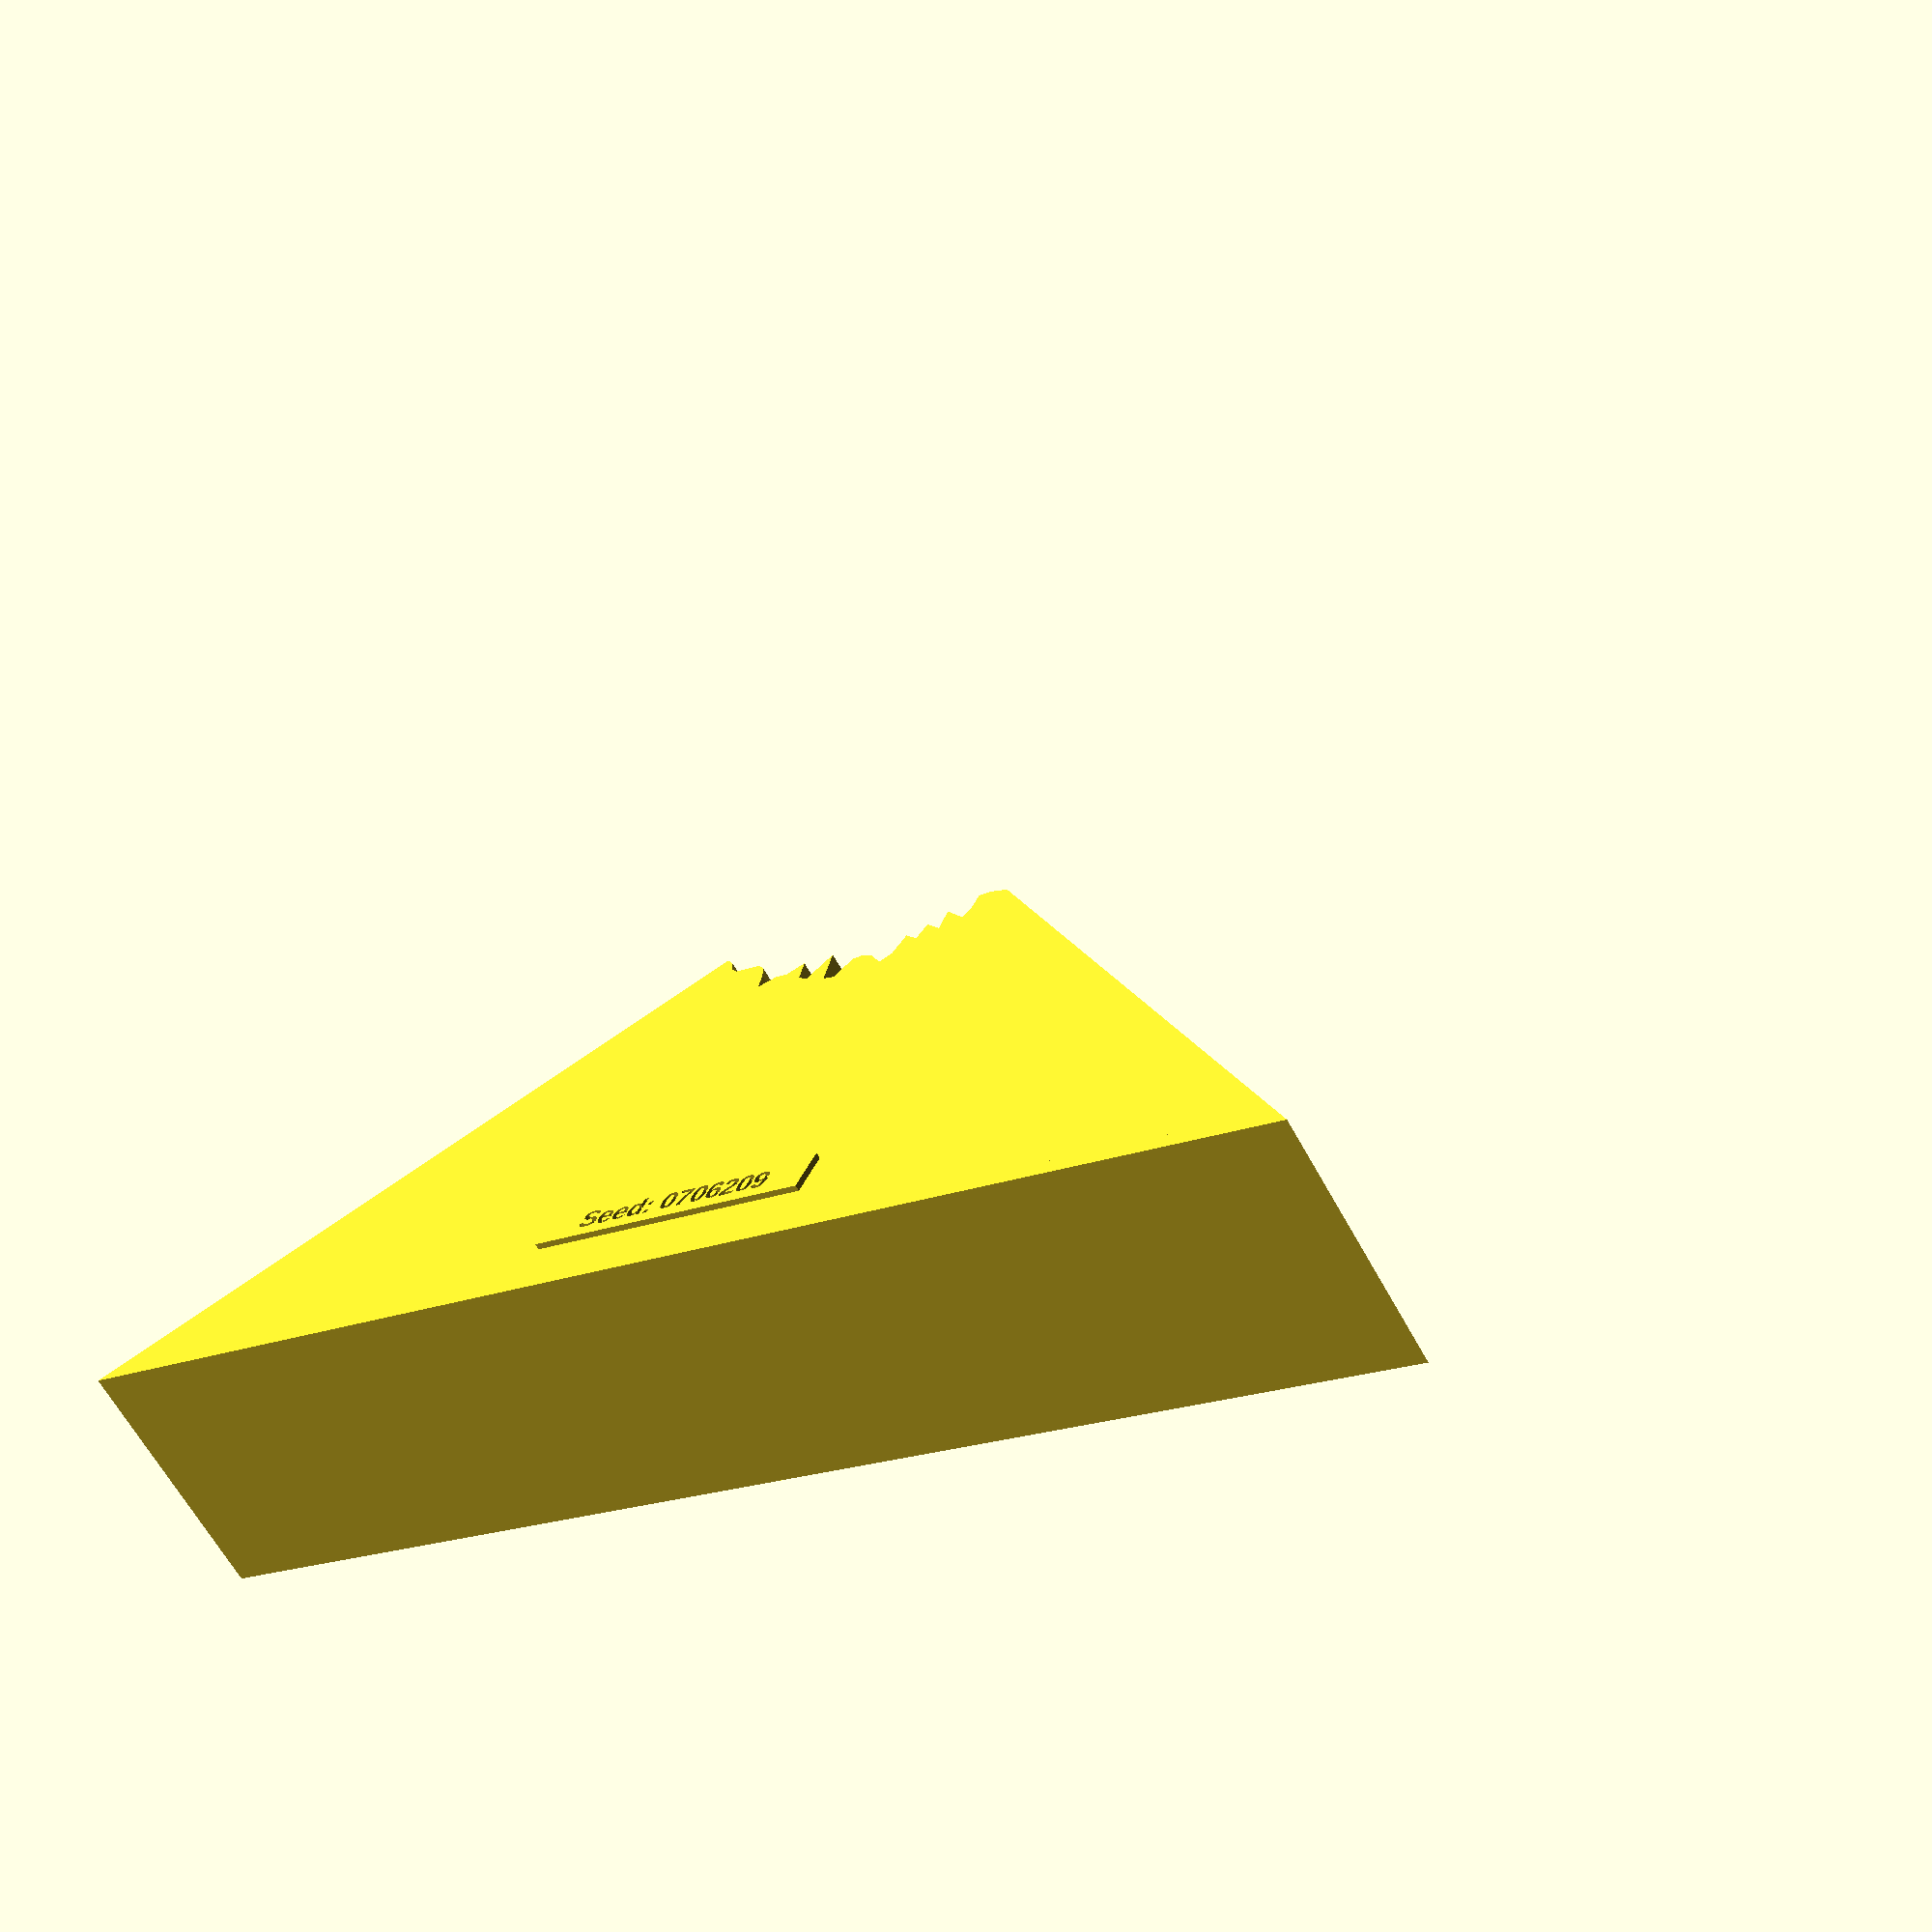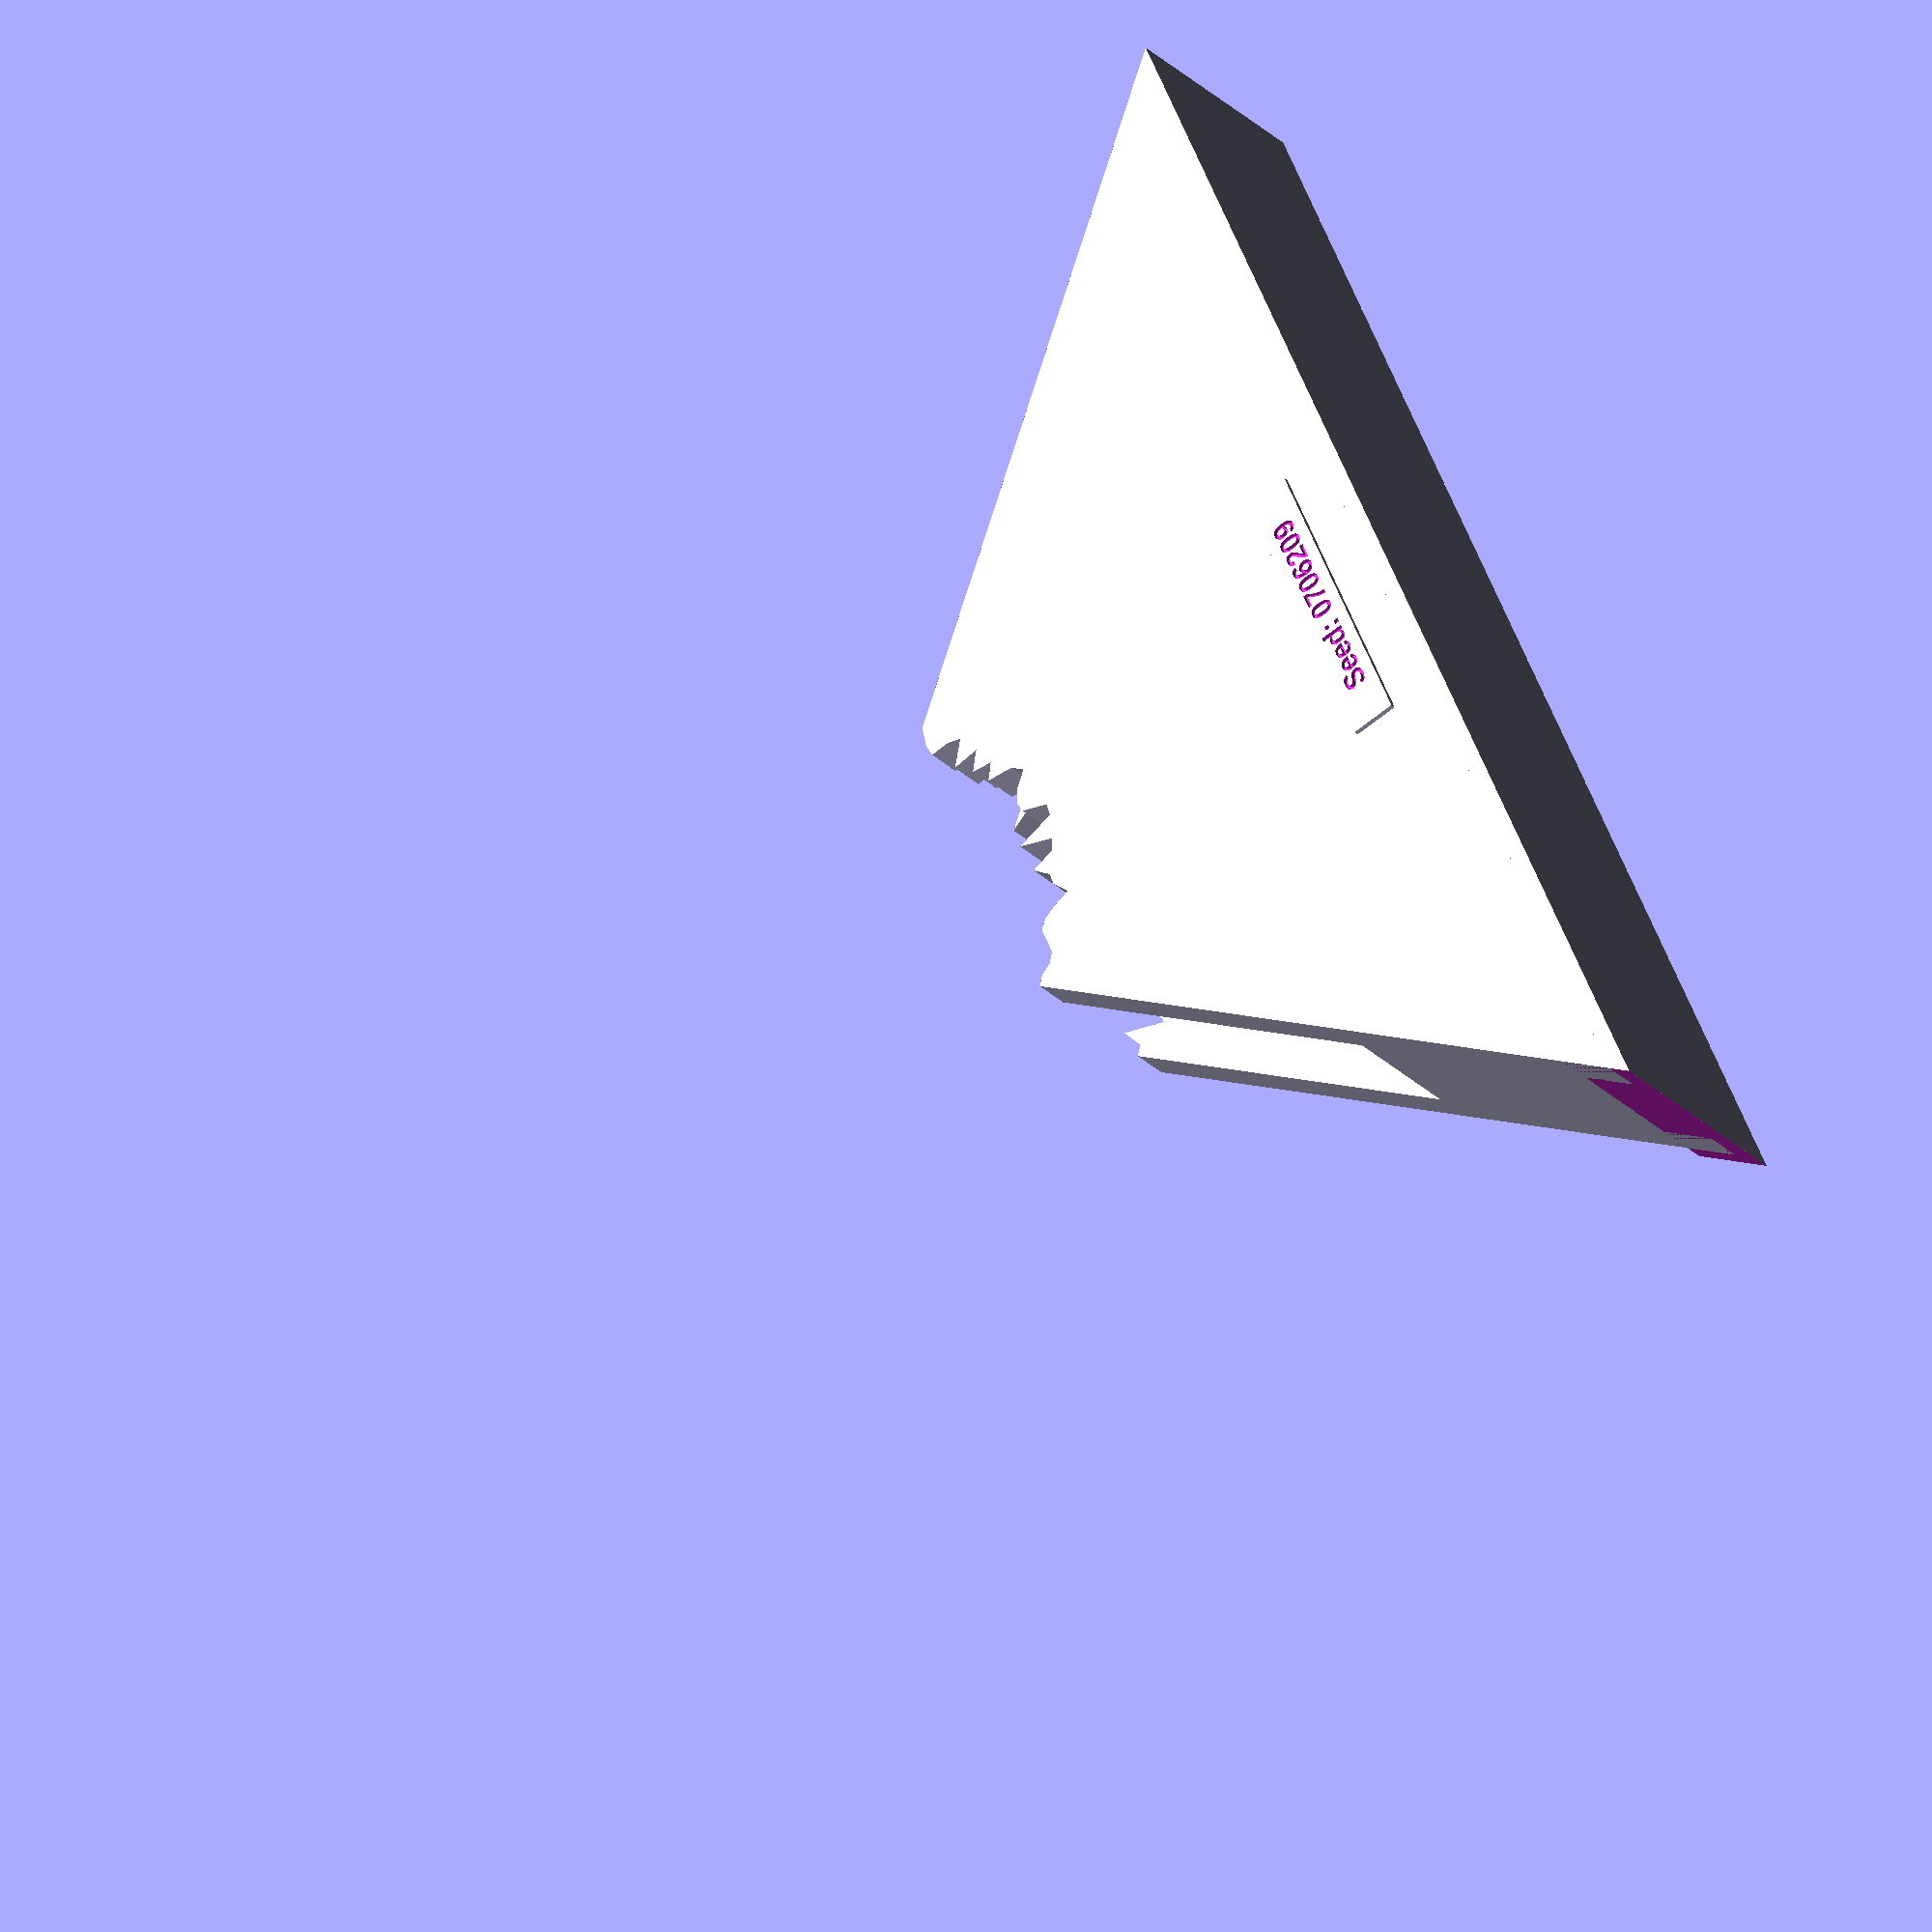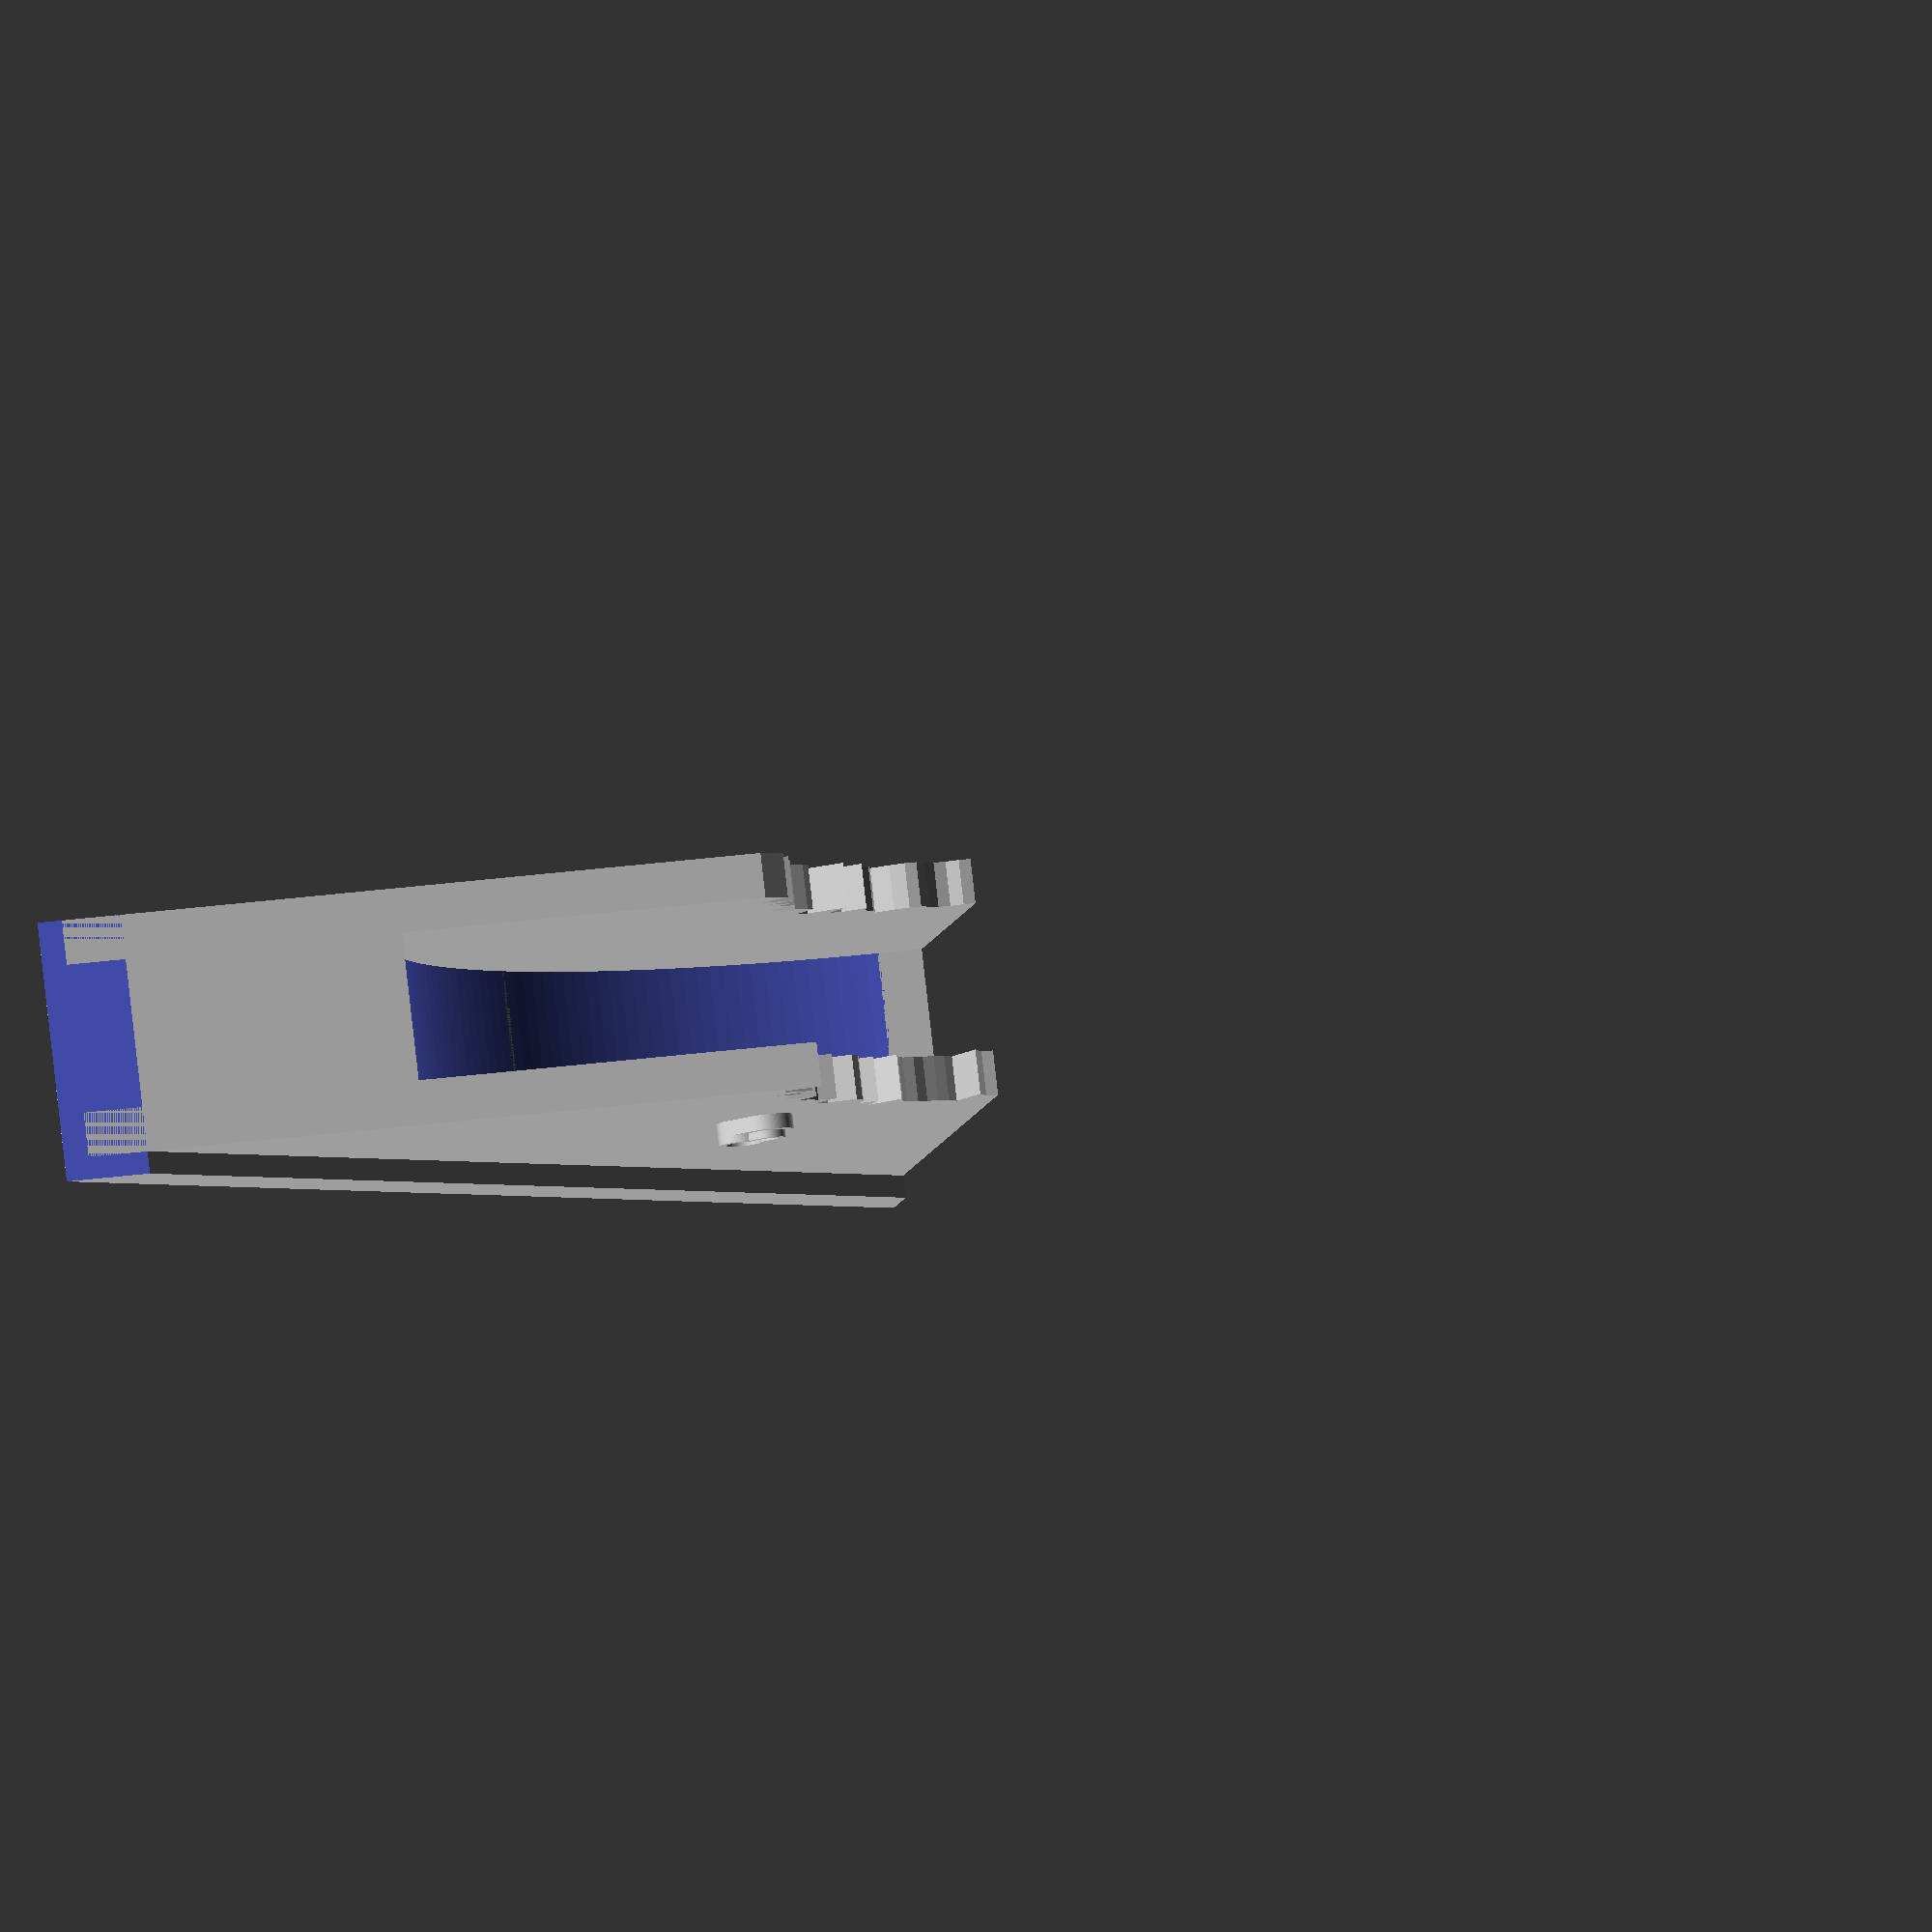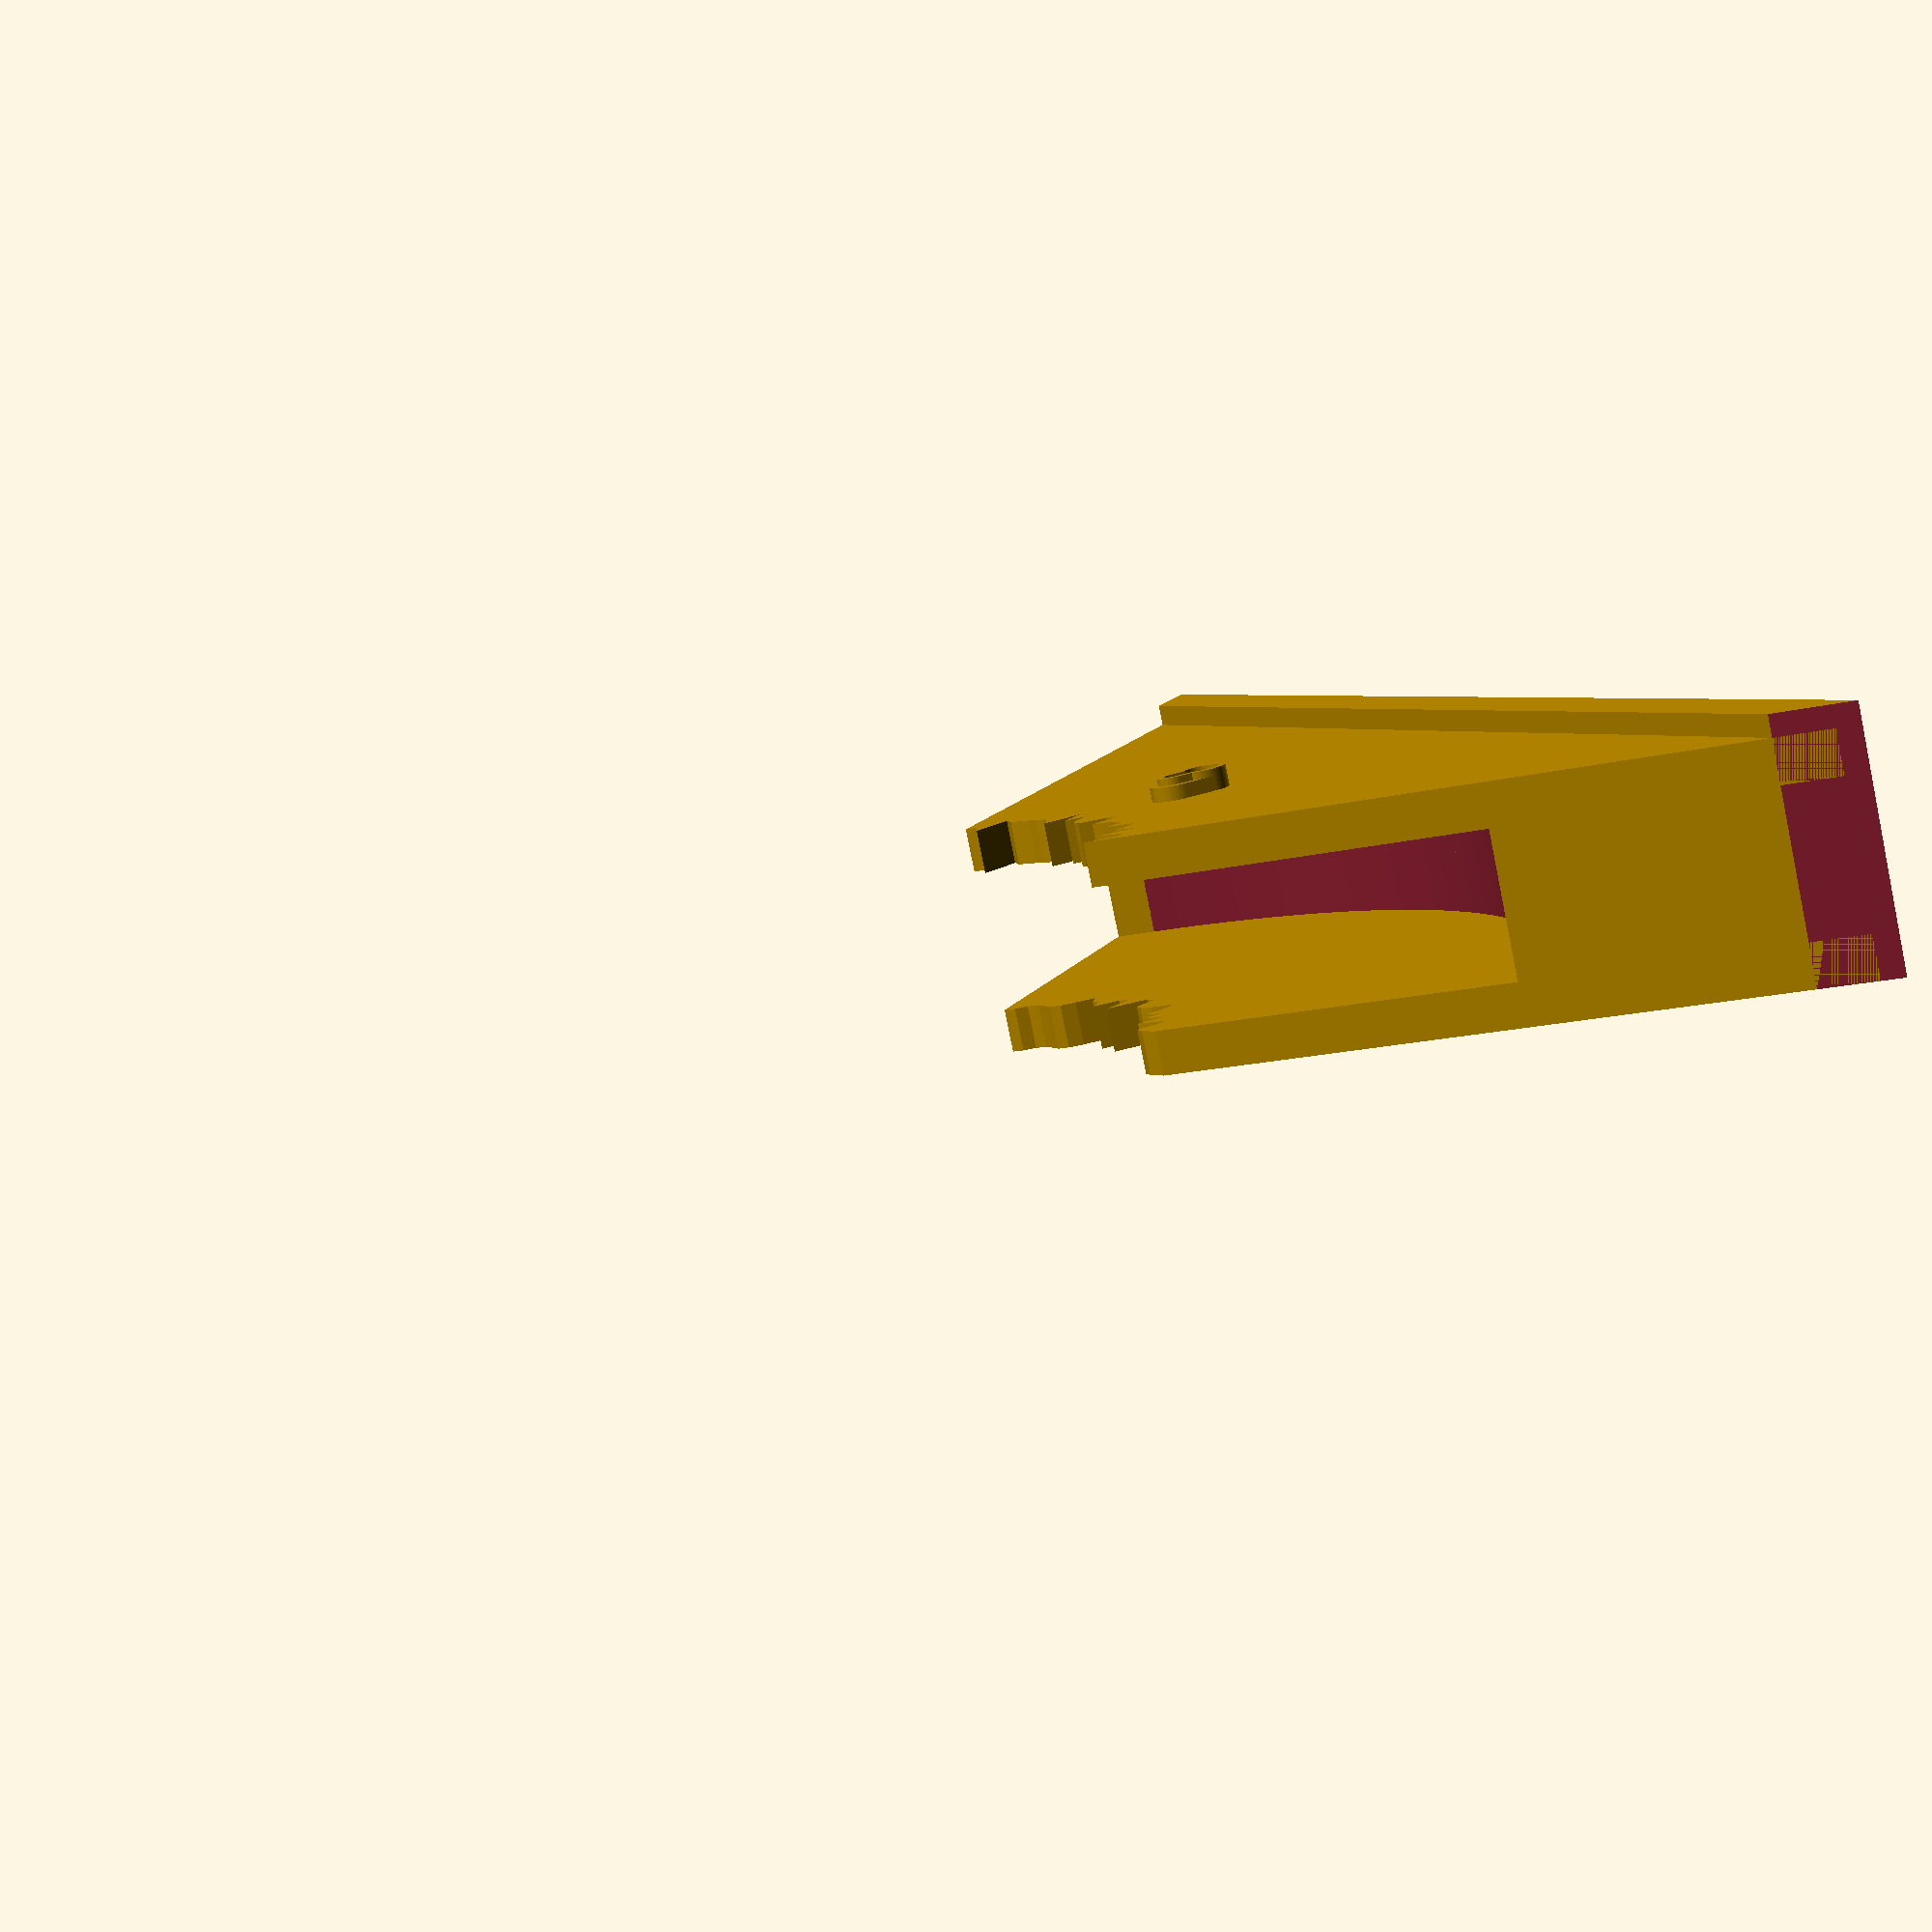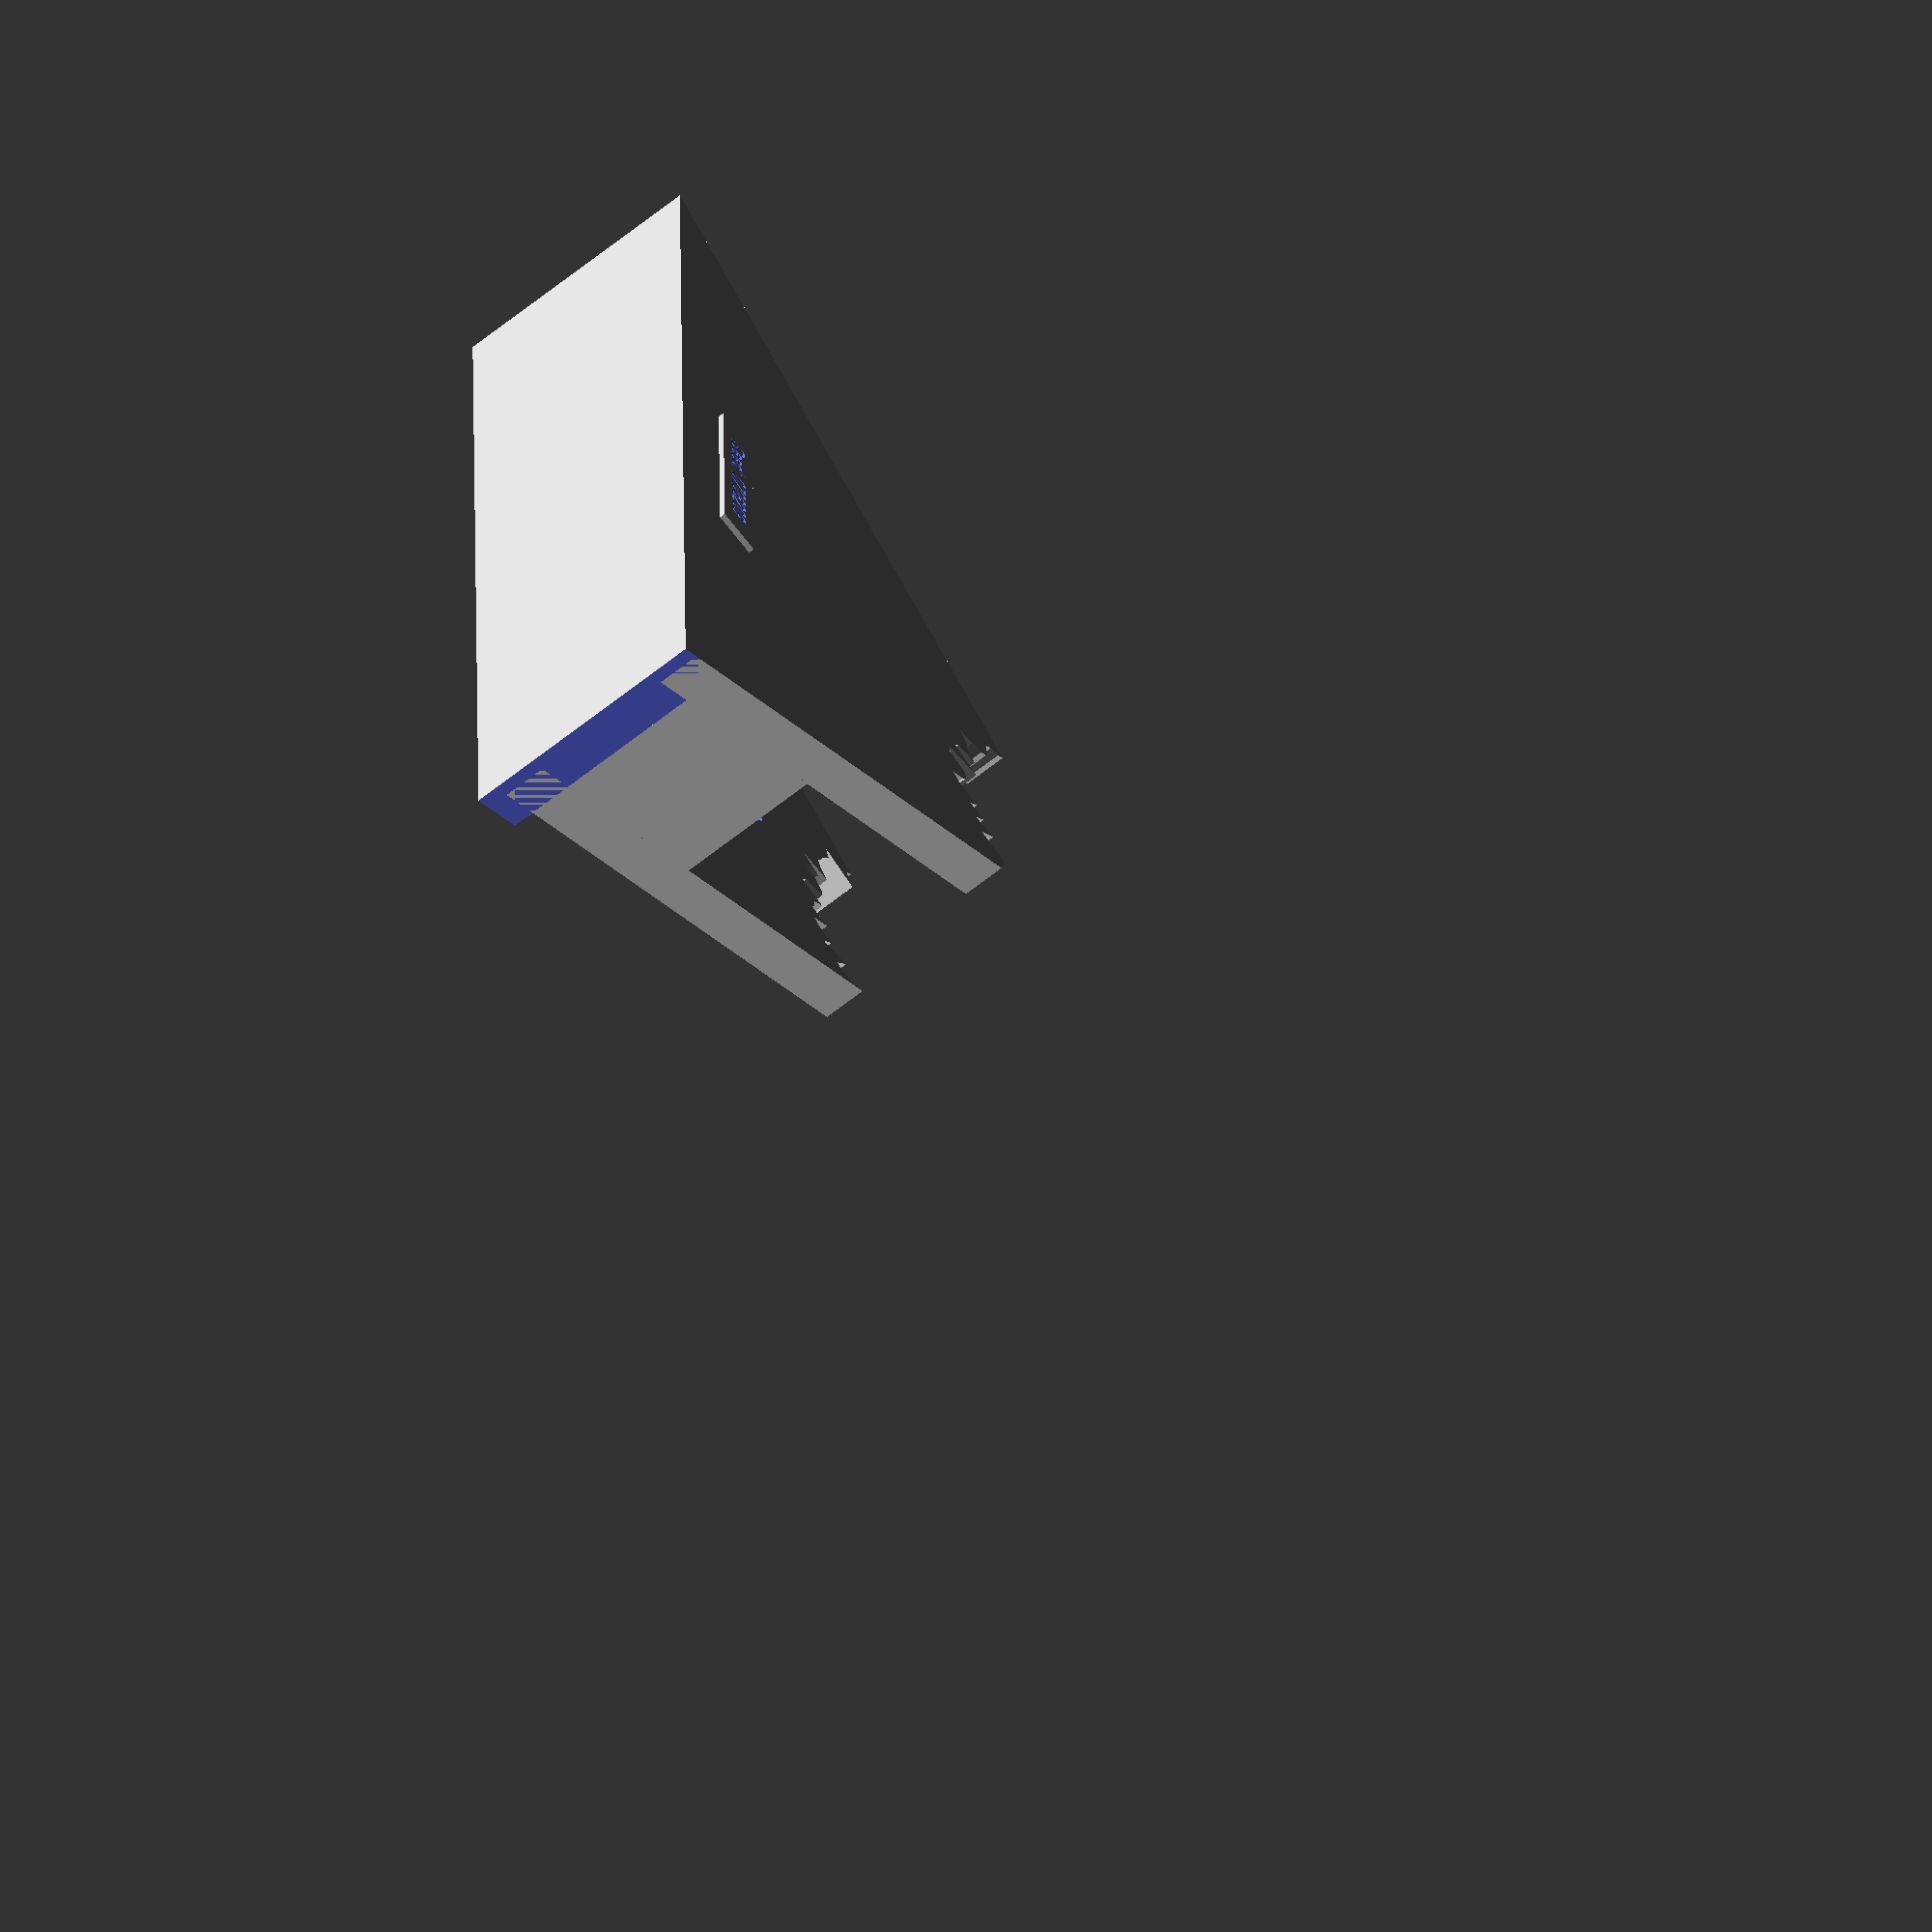
<openscad>
use_seed=1;
random_seed=0706209;
print_seed=1;
filter_size=2;
cone_angle=90;
edge_length_inches=4.25;
top_length_inches=2;
peak_inches=2.25;
hole=1;
hole_inches=3.5;
hole_head_inches=0.375;
hole_neck_inches=0.1875;
hole_cladding=2;
hole_shell_depth=4;
hole_fineness=128;
hole_recess=2;
glacier_depth_inches=0.5;
glacier_mirror=0;
glacier_jagged=0;
glacier_round=1;
glacier_points_random=1;
glacier_points=11;
glacier_points_min=17;
glacier_points_max=47;
capacity=100;
paper_thickness=0.4;
base_width_inches=0;
base_thickness=16;
seed_plaque=1;
plaque_thickness=1.6;
plaque_depth=1.2;
font_size_inches=0.25;
base_arc_fineness=240;
thickness=12;
show_example=1;
inch=25.4;
alt_text="";

actual_seed=use_seed?random_seed:floor(rands(0,9999999,1)[0]);

actual_glacier_points=round(glacier_points_random?rands(glacier_points_min,glacier_points_max,1,actual_seed)[0]:glacier_points);

glacier_data=rands(0,1,actual_glacier_points,actual_seed);

function arrayshift(arr,i=0,results=[])=(i<len(arr))?concat(arr[i],arrayshift(arr,i+1,results)):results;

glacier_data_b=arrayshift(rands(0,1,actual_glacier_points*2,actual_seed),actual_glacier_points);

    tip=tan(cone_angle/2)*base_thickness;
    radius=(edge_length_inches*inch+top_length_inches/2)/cos(cone_angle/2);
    base_length=tan(cone_angle/2)*(radius+base_thickness)*2+tip*2;
    edge_radius=(radius+base_thickness)/cos(cone_angle/2);
    
    
function generate_glacier(edge_radius,tip,back,i=0,results=[])=
let(data_point=(back && !glacier_mirror)?glacier_data_b[i]:glacier_data[i])
let(depth=(glacier_jagged?glacier_depth_inches*inch/2+((i%2)?glacier_depth_inches*inch*data_point/2:-glacier_depth_inches*inch*data_point/2):glacier_depth_inches*inch*data_point))
let(span=tan(cone_angle/2)*(peak_inches*inch-depth)+tip*((edge_radius-peak_inches*inch)/edge_radius)+0.1)
let(span_angle=i/(actual_glacier_points-1)*cone_angle)
i<actual_glacier_points?concat(
[[(glacier_round==0)?-span+i/(actual_glacier_points-1)*span*2:sin(-cone_angle/2+span_angle)*(peak_inches*inch+depth)
,(glacier_round==0)?
peak_inches*inch-depth+0.1:cos(-cone_angle/2+span_angle)*(peak_inches*inch+depth)]
],
generate_glacier(edge_radius,tip,back,i+1),
results):results;    


actual_base_width=(base_width_inches?base_width_inches*inch:capacity*paper_thickness+thickness*2)+((hole && hole_cladding)?hole_cladding:0)+((hole && hole_shell_depth)?hole_shell_depth:0);

module filterholder(){
    
    
    // Base Arc
    
    rotate([0,90,90])
    translate([-radius-base_thickness,0,-capacity*paper_thickness/2])
    difference(){
        translate([0,0,-0.1])
cylinder(capacity*paper_thickness+0.2,radius+thickness,radius+thickness,$fn=base_arc_fineness);
    
        translate([0,0,-0.2])
    cylinder(capacity*paper_thickness+0.4,radius,radius,$fn=base_arc_fineness);
        
        rotate([0,0,cone_angle/2])
        translate([-radius-thickness-0.1,0,-0.2])
        cube([(radius+thickness+0.1)*2,radius+thickness+0.1,capacity+paper_thickness+0.2]);
        
        
        rotate([0,0,cone_angle/2])
        translate([-radius-thickness-0.1,0,-0.2])
        cube([(radius+thickness+0.1)*2,radius+thickness+0.1,capacity+paper_thickness+0.2]);
        
        
        rotate([0,0,180-cone_angle/2])
        translate([-radius-thickness-0.1,0,-0.2])
        cube([(radius+thickness+0.1)*2,radius+thickness+0.1,capacity+paper_thickness+0.2]);
    }

    // Base plate
    
    translate([0,(hole?(-actual_base_width/2)+capacity*paper_thickness/2+thickness+(hole_cladding?hole_cladding:0)+(hole_shell_depth?hole_shell_depth:0):0),0])
    
    difference(){
        translate([-base_length/2,-actual_base_width/2,0])
        cube([base_length,actual_base_width,base_thickness]);
    
        translate([-base_length/2,-actual_base_width/2-0.1,0])
        rotate([0,cone_angle/2,0])
        translate([-tip,0,0])
        cube([tip,actual_base_width+0.2,base_thickness/sin(cone_angle/2)]);
        
        mirror([1,0,0])
        translate([-base_length/2,-actual_base_width/2-0.1,0])
        rotate([0,cone_angle/2,0])
        translate([-tip,0,0])
        cube([tip,actual_base_width+0.2,base_thickness/sin(cone_angle/2)]);
        
    }
    

    // Sides
    
    
    translate([-sin(cone_angle/2)*(edge_radius),-capacity*paper_thickness/2-0.1,base_thickness])
    rotate([0,cone_angle/2,0])
    
    cube([thickness,capacity*paper_thickness+0.2,edge_radius-base_thickness*cos(cone_angle/2)-radius]);
    
    mirror([1,0,0])
    translate([-sin(cone_angle/2)*(edge_radius),-capacity*paper_thickness/2-0.1,base_thickness])
    rotate([0,cone_angle/2,0])
    cube([thickness,capacity*paper_thickness+0.2,edge_radius-base_thickness*cos(cone_angle/2)-radius]);
    
    
    // Walls
    
    
    rotate([-90,0,0])
    translate([0,-cos(cone_angle/2)*(edge_radius+(base_thickness)/cos(cone_angle/2)),capacity*paper_thickness/2]){
        
        difference(){
            
        linear_extrude(thickness,convexity=10)
        difference(){
           polygon(points=[[0,0],
            [-sin(cone_angle/2)*(edge_radius+base_thickness),
            cos(cone_angle/2)*(edge_radius+base_thickness)],
            [sin(cone_angle/2)*(edge_radius+base_thickness),
            cos(cone_angle/2)*(edge_radius+base_thickness)]]);

    polygon(points=concat([[0,-0.1]],generate_glacier(edge_radius,tip,0)));
            
            if (hole){
                translate([0,hole_inches*inch,-0.1])
                circle(hole_neck_inches*inch/2,$fn=hole_fineness);

                translate([-hole_neck_inches*inch/2,hole_inches*inch,-0.1])
                square(hole_neck_inches*inch);

                translate([0,hole_inches*inch+hole_neck_inches*inch+cos(asin((hole_neck_inches/2)/(hole_head_inches/2)))*(hole_head_inches*inch/2)-0.1,-0.1])
                circle(hole_head_inches*inch/2,$fn=hole_fineness);
            }
        }
        
        
            // Recess
        translate([0,0,-0.1])
                linear_extrude(thickness+hole_recess,convexity=10)
                union(){
                translate([0,hole_inches*inch,-0.1])
                    circle(hole_head_inches*inch/2,$fn=hole_fineness);

                    translate([-hole_head_inches*inch/2,hole_inches*inch,-0.1])
                    square([hole_head_inches*inch,hole_neck_inches*inch*1+cos(asin((hole_neck_inches/2)/(hole_head_inches/2)))*hole_head_inches*inch/2]);

                    translate([0,hole_inches*inch+hole_neck_inches*inch+cos(asin((hole_neck_inches/2)/(hole_head_inches/2)))*(hole_head_inches*inch/2)-0.1,-0.1])
                    circle(hole_head_inches*inch/2,$fn=hole_fineness);
                }
            }
            
            
        // Hanging Hole
            
            if (hole){
        
        translate([0,0,(hole_shell_depth?hole_shell_depth:0)+thickness-0.1])
        linear_extrude(hole_cladding+0.1, convexity=10)
        difference(){
            union(){
                translate([0,hole_inches*inch,-0.1])
                circle(hole_neck_inches*inch/2+hole_cladding,$fn=hole_fineness);

                translate([-hole_neck_inches*inch/2-hole_cladding,hole_inches*inch,-0.1])
                square(hole_neck_inches*inch+hole_cladding*2);

                translate([0,hole_inches*inch+hole_neck_inches*inch+cos(asin((hole_neck_inches/2)/(hole_head_inches/2)))*(hole_head_inches*inch/2)-0.1,-0.1])
                circle(hole_head_inches*inch/2+hole_cladding,$fn=hole_fineness);
            }
            
            translate([0,hole_inches*inch,-0.1])
            circle(hole_neck_inches*inch/2,$fn=hole_fineness);

            translate([-hole_neck_inches*inch/2,hole_inches*inch,-0.1])
            square(hole_neck_inches*inch);

            translate([0,hole_inches*inch+hole_neck_inches*inch+cos(asin((hole_neck_inches/2)/(hole_head_inches/2)))*(hole_head_inches*inch/2)-0.1,-0.1])
            circle(hole_head_inches*inch/2,$fn=hole_fineness);
            
        }
        
        // Hole shell
        
            if (hole_shell_depth){
                difference(){
                    
        translate([0,0,thickness-0.1])
        linear_extrude(hole_shell_depth+0.1,convexity=10)
        difference(){
                    
            union(){
                    translate([0,hole_inches*inch,-0.1])
                    circle(hole_head_inches*inch/2+hole_cladding,$fn=hole_fineness);

                    translate([-hole_head_inches*inch/2-hole_cladding,hole_inches*inch,-0.1])
                    square([hole_head_inches*inch+hole_cladding*2,hole_neck_inches*inch*1+cos(asin((hole_neck_inches/2)/(hole_head_inches/2)))*hole_head_inches*inch/2]);

                    translate([0,hole_inches*inch+hole_neck_inches*inch+cos(asin((hole_neck_inches/2)/(hole_head_inches/2)))*(hole_head_inches*inch/2)-0.1,-0.1])
                    circle(hole_head_inches*inch/2+hole_cladding,$fn=hole_fineness);
                }
                
                translate([0,hole_inches*inch,-0.1])
                circle(hole_neck_inches*inch/2,$fn=hole_fineness);

                translate([-hole_neck_inches*inch/2,hole_inches*inch,-0.1])
                square(hole_neck_inches*inch);

                translate([0,hole_inches*inch+hole_neck_inches*inch+cos(asin((hole_neck_inches/2)/(hole_head_inches/2)))*(hole_head_inches*inch/2)-0.1,-0.1])
                circle(hole_head_inches*inch/2,$fn=hole_fineness);
                
                
            }
            
            // Recess
                linear_extrude(thickness+hole_recess,convexity=10)
                union(){
                translate([0,hole_inches*inch,-0.1])
                    circle(hole_head_inches*inch/2,$fn=hole_fineness);

                    translate([-hole_head_inches*inch/2,hole_inches*inch,-0.1])
                    square([hole_head_inches*inch,hole_neck_inches*inch*1+cos(asin((hole_neck_inches/2)/(hole_head_inches/2)))*hole_head_inches*inch/2]);

                    translate([0,hole_inches*inch+hole_neck_inches*inch+cos(asin((hole_neck_inches/2)/(hole_head_inches/2)))*(hole_head_inches*inch/2)-0.1,-0.1])
                    circle(hole_head_inches*inch/2,$fn=hole_fineness);
                }
                
                
        }
        
        }
            
    }
    }
        
    rotate([-90,0,0])
    translate([0,-cos(cone_angle/2)*(edge_radius+(base_thickness)/cos(cone_angle/2)),-thickness-capacity*paper_thickness/2])
    linear_extrude(thickness,convexity=10)
    difference(){
       polygon(points=[[0,0],
        [-sin(cone_angle/2)*(edge_radius+base_thickness),
        cos(cone_angle/2)*(edge_radius+base_thickness)],
        [sin(cone_angle/2)*(edge_radius+base_thickness),
        cos(cone_angle/2)*(edge_radius+base_thickness)]]);

polygon(points=concat([[0,-0.1]],generate_glacier(edge_radius,tip,1)));

 
// Seed plaque
    }
    
    seed_string=str("Seed: ",floor(actual_seed/1000000)%10, floor(actual_seed/100000)%10, floor(actual_seed/10000)%10, 
                    floor(actual_seed/1000)%10, floor(actual_seed/100)%10, floor(actual_seed/10)%10, floor(actual_seed/1)%10);
    
    plaque=alt_text?alt_text:seed_string;
    
    if (seed_plaque){
        
        rotate([90,0,0])
        translate([0,font_size_inches*inch+base_thickness,capacity*paper_thickness/2+thickness])
        
        difference(){
            translate([0,0,plaque_thickness/2-0.1/2])
            cube([font_size_inches*inch*len(plaque)*1,font_size_inches*inch*2,plaque_thickness+0.1],center=true);
        
            translate([0,0,-0.1+plaque_thickness-plaque_depth])
            linear_extrude(plaque_depth+0.3,convexity=10)
                   text(str(plaque), font="Liberation Sans:style=Bold",size=font_size_inches*inch,halign="center",valign="center",$fn=50);
        }
    }
    
    if (!seed_plaque || alt_text){
        %translate([0,-actual_base_width/2-font_size_inches*inch,0])
        linear_extrude(thickness+0.3,convexity=10)
        text(str(seed_string), font="Liberation Sans:style=Bold",size=font_size_inches*inch,halign="center",valign="center",$fn=50);
    }
    
}

filterholder();
</openscad>
<views>
elev=321.2 azim=210.9 roll=201.7 proj=p view=wireframe
elev=245.6 azim=123.5 roll=51.0 proj=o view=wireframe
elev=14.7 azim=169.3 roll=307.2 proj=o view=solid
elev=147.7 azim=153.8 roll=116.8 proj=p view=wireframe
elev=250.8 azim=270.3 roll=322.3 proj=o view=wireframe
</views>
